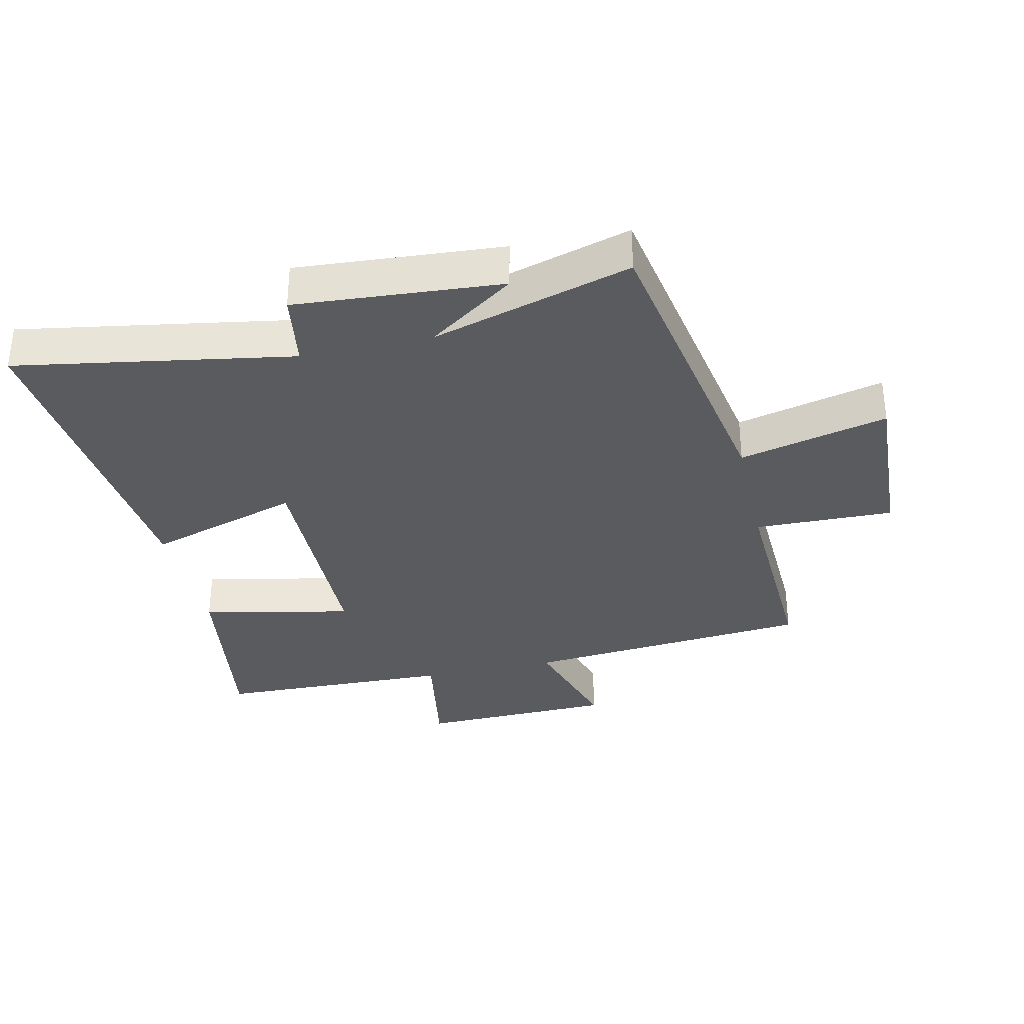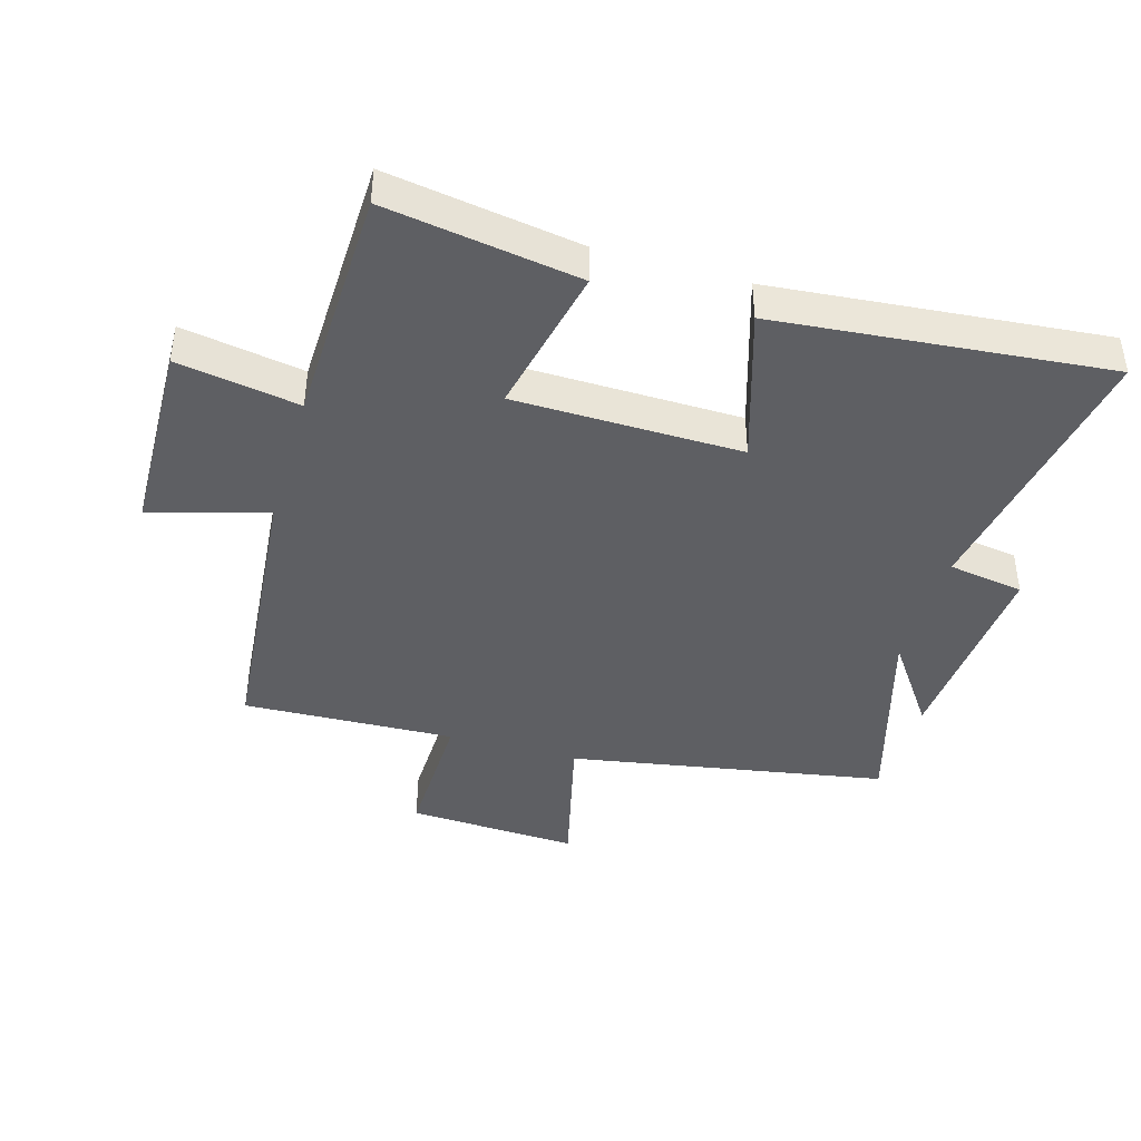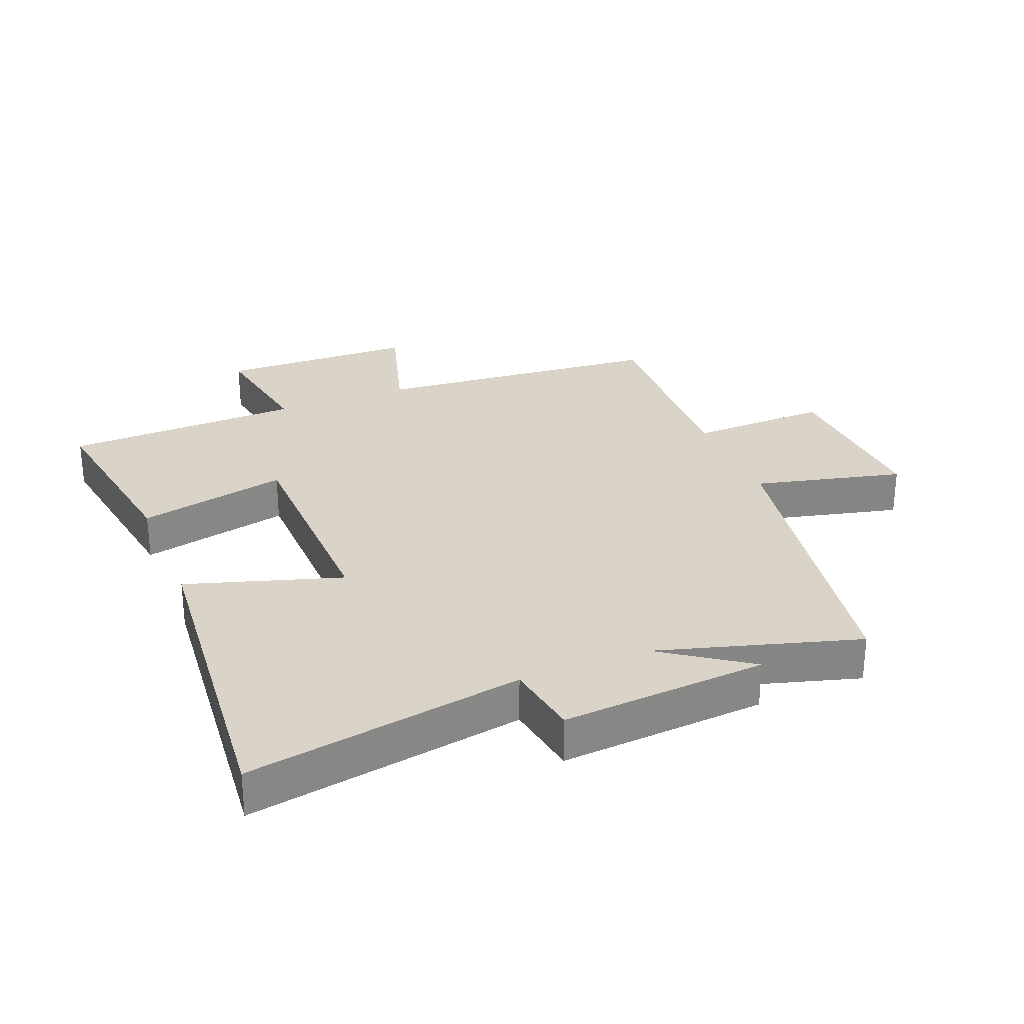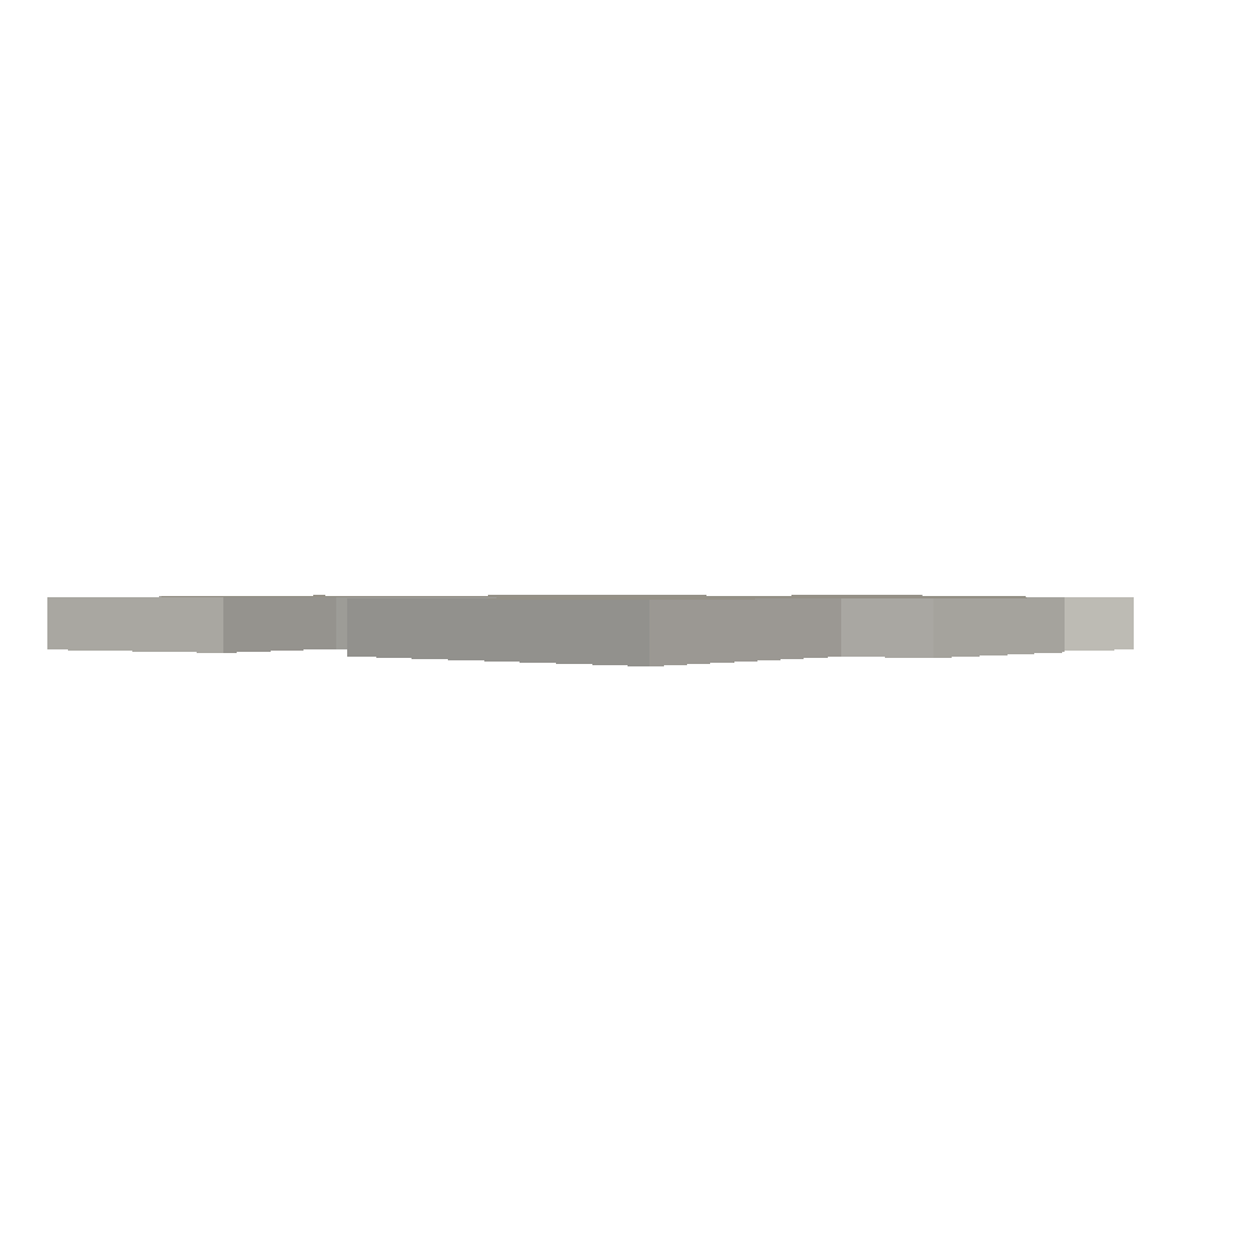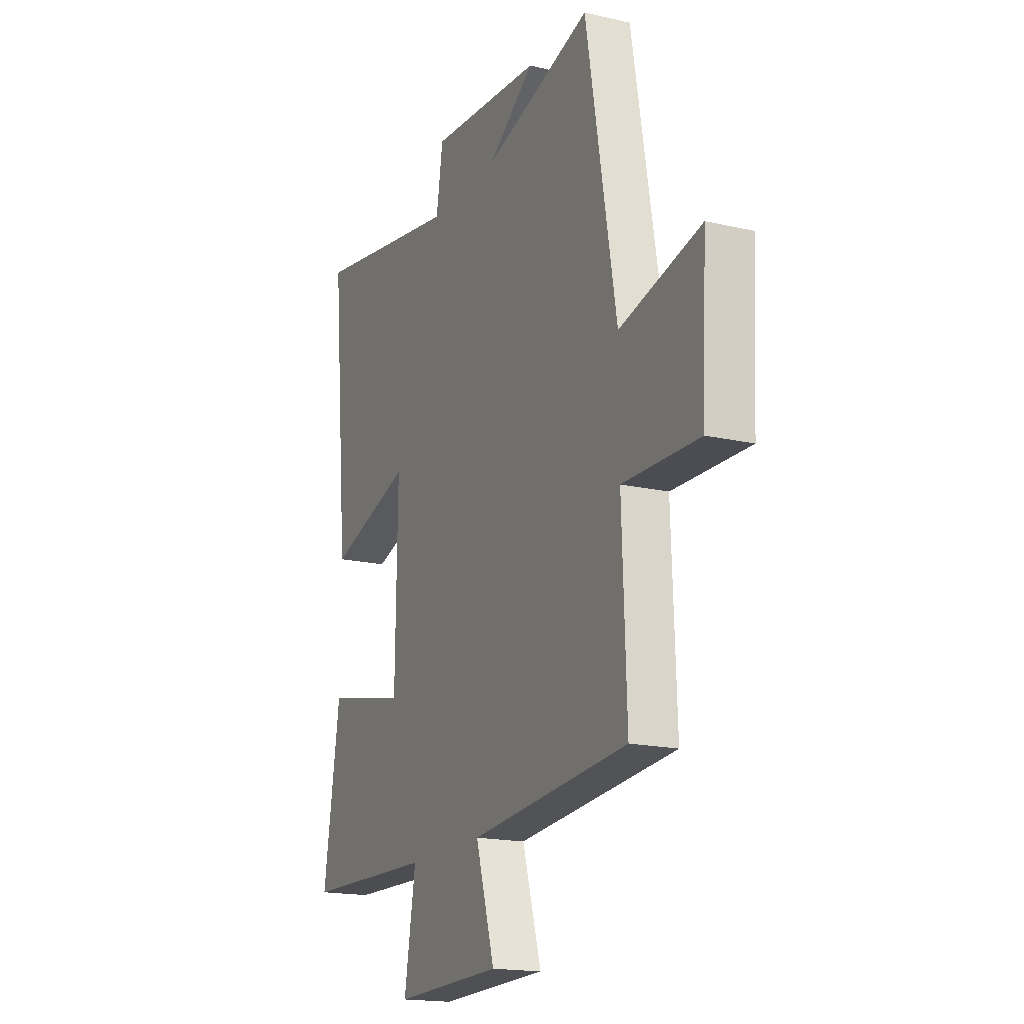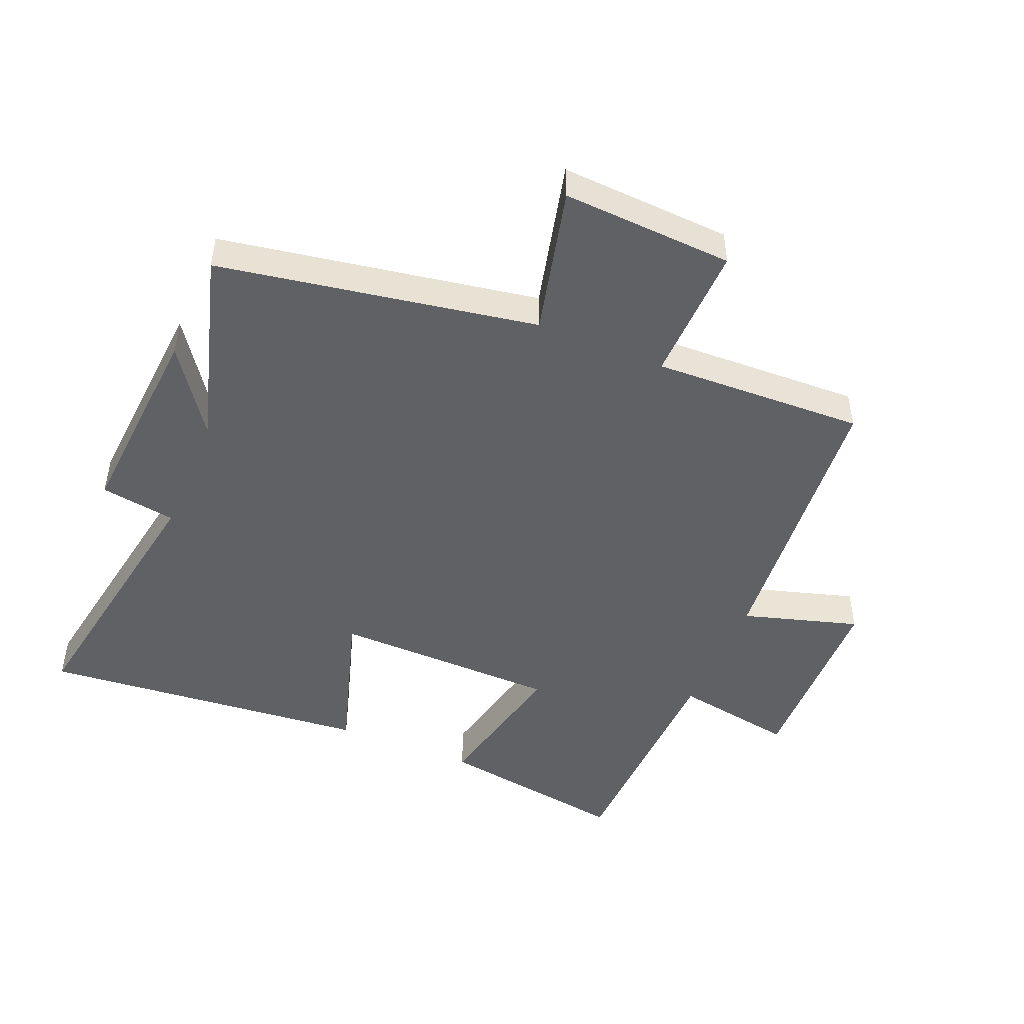
<metadata>
{"format":"obj","ext":"obj","renderer":"f3d","projection":"perspective","resolution":1024,"background":"white","views":[{"elev":-33.4,"azim":12.8,"up":"+Y"},{"elev":-42.0,"azim":-106.2,"up":"+Y"},{"elev":28.5,"azim":-22.0,"up":"+Y"},{"elev":0.8,"azim":-48.3,"up":"+Y"},{"elev":-17.6,"azim":65.5,"up":"+Z"},{"elev":-47.8,"azim":67.3,"up":"+Y"}]}
</metadata>
<code>
v -0.548 0.07 -0.489
v -0.5 0.07 -0.183
v -0.262 0.07 -0.235
v -0.256 0.07 0.125
v -0.5 0.07 0.049
v -0.549 0.07 0.575
v -0.112 0.07 0.5
v -0.093 0.07 0.62
v 0.233 0.07 0.596
v 0.096 0.07 0.5
v 0.412 0.07 0.592
v 0.5 0.07 0.088
v 0.735 0.07 0.145
v 0.721 0.07 -0.127
v 0.5 0.07 -0.122
v 0.513 0.07 -0.459
v 0.054 0.07 -0.5
v 0.109 0.07 -0.685
v -0.203 0.07 -0.693
v -0.17 0.07 -0.5
v -0.548 0 -0.489
v -0.5 0 -0.183
v -0.262 0 -0.235
v -0.256 0 0.125
v -0.5 0 0.049
v -0.549 0 0.575
v -0.112 0 0.5
v -0.093 0 0.62
v 0.233 0 0.596
v 0.096 0 0.5
v 0.412 0 0.592
v 0.5 0 0.088
v 0.735 0 0.145
v 0.721 0 -0.127
v 0.5 0 -0.122
v 0.513 0 -0.459
v 0.054 0 -0.5
v 0.109 0 -0.685
v -0.203 0 -0.693
v -0.17 0 -0.5
f 17 18 19 20
f 15 16 17 20
f 15 20 1
f 12 13 14 15
f 10 11 12 15
f 7 8 9 10
f 7 10 15
f 4 5 6 7
f 3 4 7 15
f 1 2 3
f 1 3 15
f 40 39 38 37
f 40 37 36 35
f 21 40 35
f 35 34 33 32
f 35 32 31 30
f 30 29 28 27
f 35 30 27
f 27 26 25 24
f 35 27 24 23
f 23 22 21
f 35 23 21
f 1 21 22 2
f 2 22 23 3
f 3 23 24 4
f 4 24 25 5
f 5 25 26 6
f 6 26 27 7
f 7 27 28 8
f 8 28 29 9
f 9 29 30 10
f 10 30 31 11
f 11 31 32 12
f 12 32 33 13
f 13 33 34 14
f 14 34 35 15
f 15 35 36 16
f 16 36 37 17
f 17 37 38 18
f 18 38 39 19
f 19 39 40 20
f 20 40 21 1

</code>
